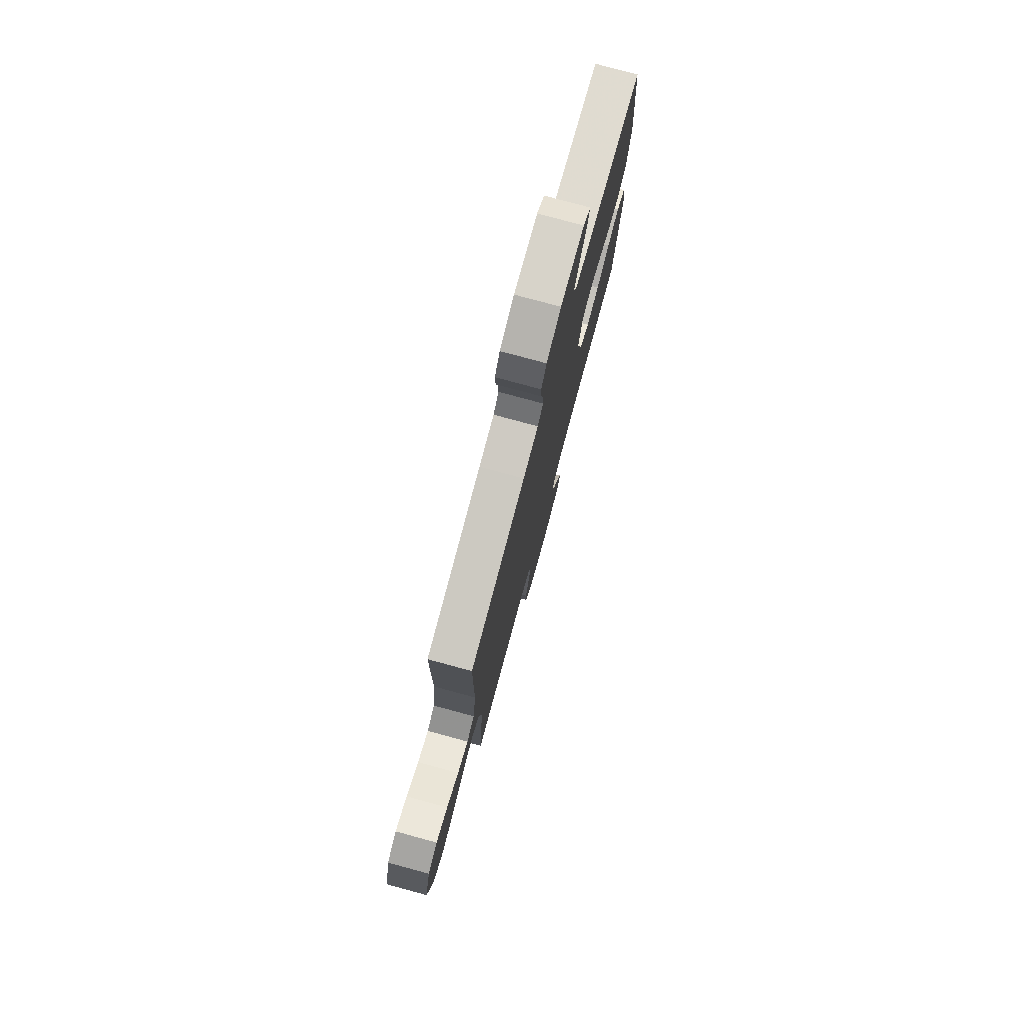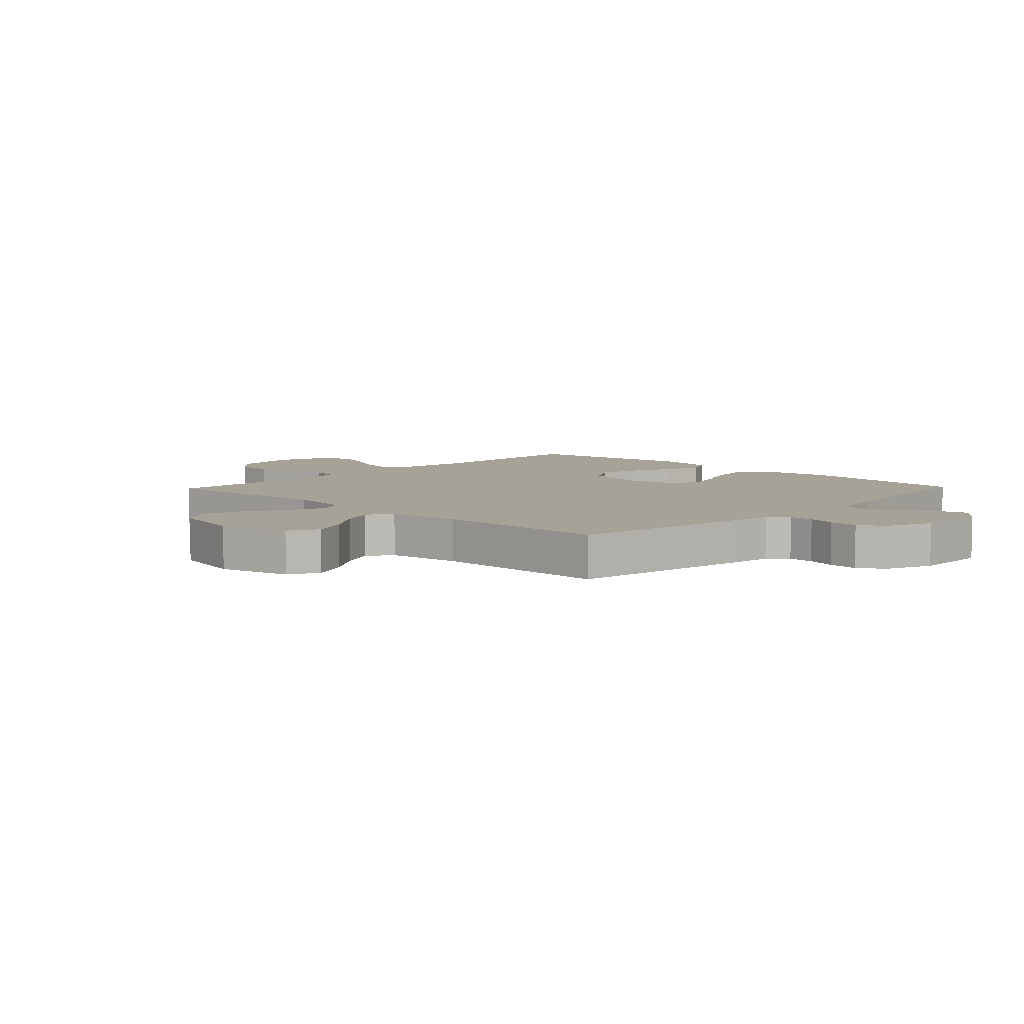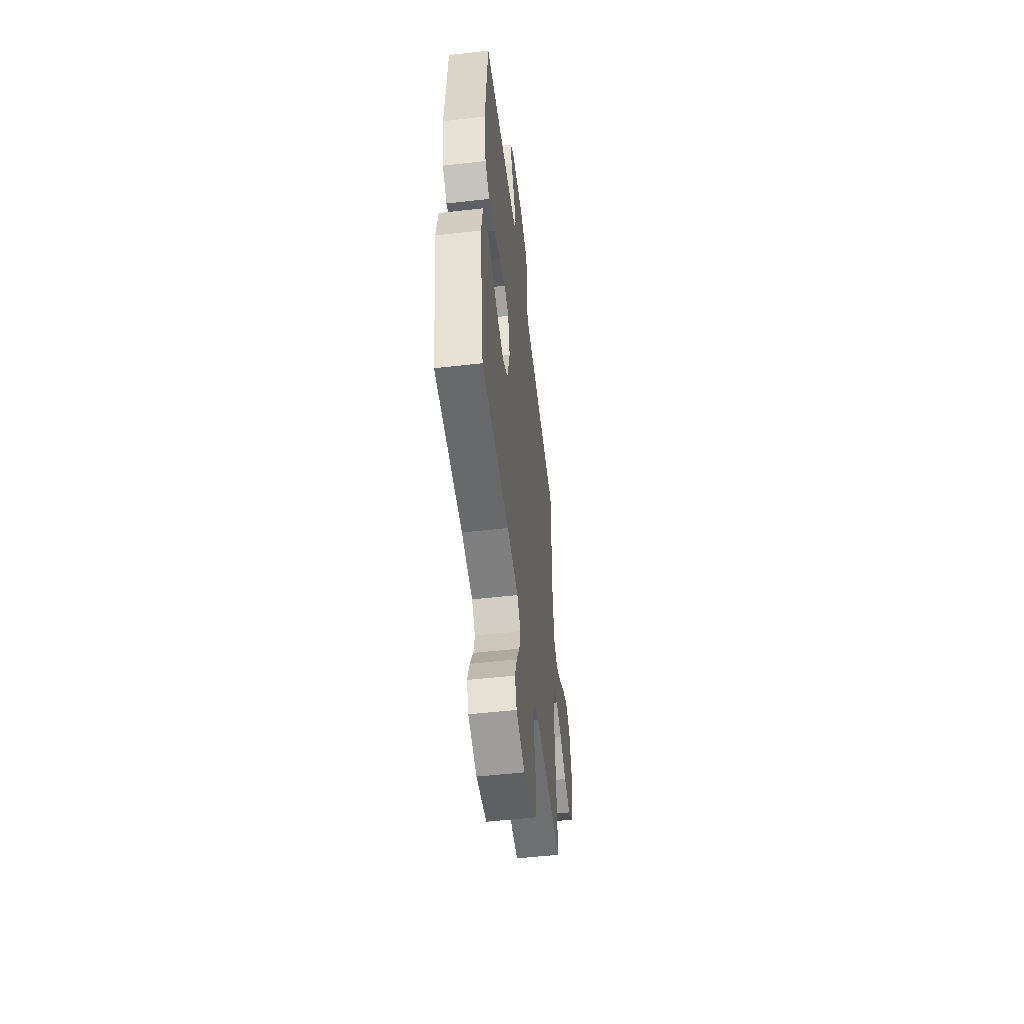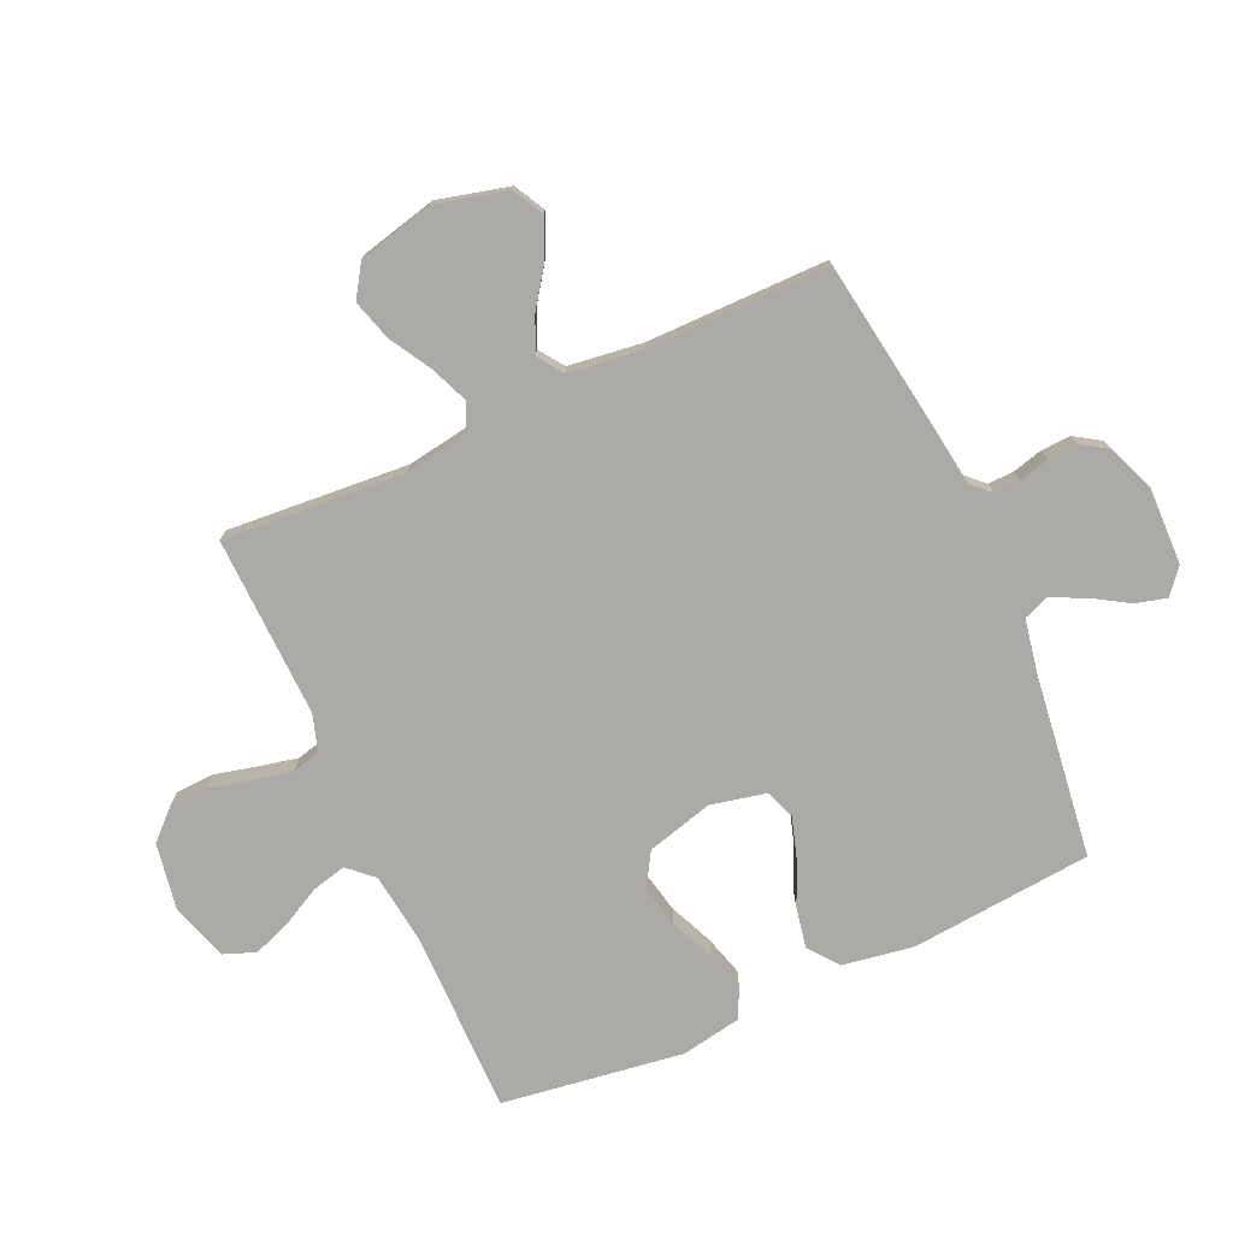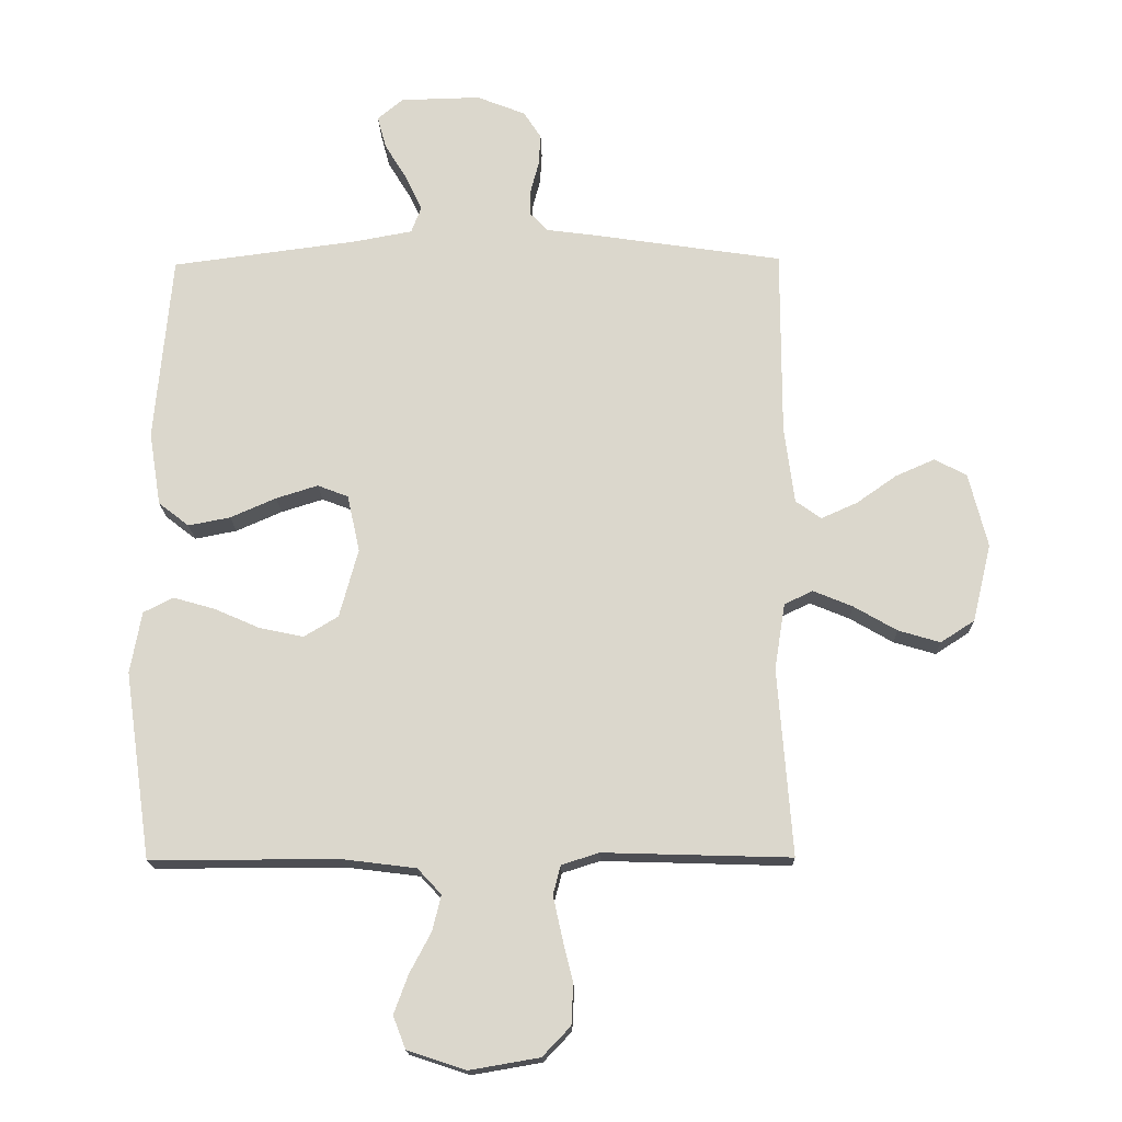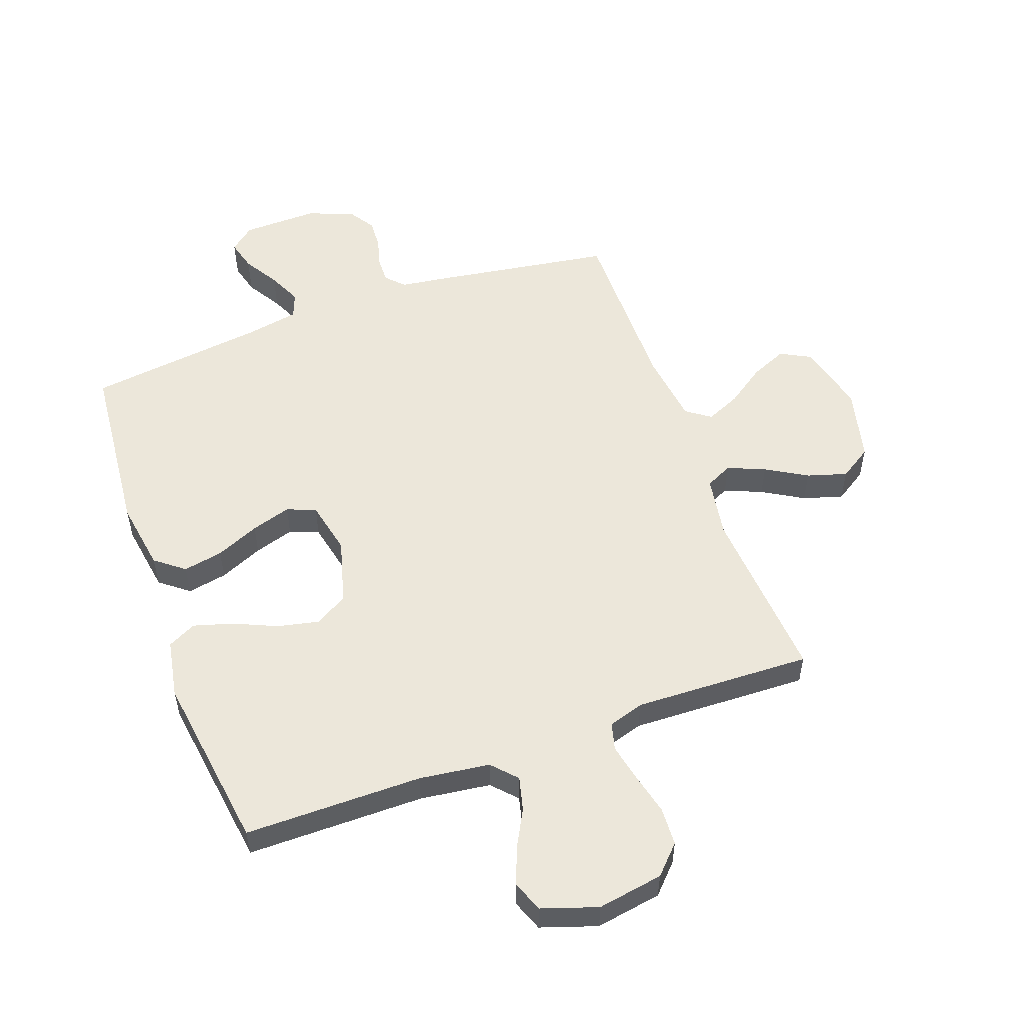
<metadata>
{"format":"obj","ext":"obj","renderer":"f3d","projection":"perspective","resolution":1024,"background":"white","views":[{"elev":77.8,"azim":-74.8,"up":"+Z"},{"elev":6.6,"azim":-46.2,"up":"+Y"},{"elev":-52.8,"azim":96.9,"up":"+Z"},{"elev":-76.0,"azim":-65.7,"up":"+Y"},{"elev":-17.3,"azim":-178.6,"up":"+Z"},{"elev":54.0,"azim":160.3,"up":"+Y"}]}
</metadata>
<code>
v 0.5 0.07 -0.5
v 0.2 0.07 -0.499
v 0.081 0.07 -0.514
v 0.043 0.07 -0.555
v 0.057 0.07 -0.612
v 0.091 0.07 -0.676
v 0.114 0.07 -0.738
v 0.094 0.07 -0.79
v 0 0.07 -0.821
v -0.111 0.07 -0.802
v -0.156 0.07 -0.755
v -0.159 0.07 -0.691
v -0.142 0.07 -0.621
v -0.128 0.07 -0.556
v -0.14 0.07 -0.51
v -0.2 0.07 -0.491
v -0.5 0.07 -0.5
v -0.477 0.07 -0.2
v -0.494 0.07 -0.095
v -0.539 0.07 -0.073
v -0.602 0.07 -0.099
v -0.671 0.07 -0.139
v -0.738 0.07 -0.159
v -0.792 0.07 -0.124
v -0.822 0.07 0
v -0.792 0.07 0.119
v -0.741 0.07 0.146
v -0.679 0.07 0.119
v -0.615 0.07 0.074
v -0.557 0.07 0.048
v -0.516 0.07 0.077
v -0.5 0.07 0.2
v -0.5 0.07 0.5
v -0.2 0.07 0.545
v -0.118 0.07 0.556
v -0.089 0.07 0.586
v -0.09 0.07 0.629
v -0.103 0.07 0.678
v -0.106 0.07 0.728
v -0.078 0.07 0.771
v 0 0.07 0.802
v 0.128 0.07 0.799
v 0.169 0.07 0.765
v 0.155 0.07 0.713
v 0.119 0.07 0.654
v 0.093 0.07 0.598
v 0.109 0.07 0.556
v 0.2 0.07 0.539
v 0.5 0.07 0.5
v 0.527 0.07 0.2
v 0.508 0.07 0.082
v 0.459 0.07 0.044
v 0.392 0.07 0.057
v 0.319 0.07 0.089
v 0.252 0.07 0.11
v 0.203 0.07 0.091
v 0.183 0.07 0
v 0.213 0.07 -0.11
v 0.268 0.07 -0.143
v 0.338 0.07 -0.128
v 0.411 0.07 -0.096
v 0.477 0.07 -0.077
v 0.525 0.07 -0.101
v 0.543 0.07 -0.2
v 0.5 0 -0.5
v 0.2 0 -0.499
v 0.081 0 -0.514
v 0.043 0 -0.555
v 0.057 0 -0.612
v 0.091 0 -0.676
v 0.114 0 -0.738
v 0.094 0 -0.79
v 0 0 -0.821
v -0.111 0 -0.802
v -0.156 0 -0.755
v -0.159 0 -0.691
v -0.142 0 -0.621
v -0.128 0 -0.556
v -0.14 0 -0.51
v -0.2 0 -0.491
v -0.5 0 -0.5
v -0.477 0 -0.2
v -0.494 0 -0.095
v -0.539 0 -0.073
v -0.602 0 -0.099
v -0.671 0 -0.139
v -0.738 0 -0.159
v -0.792 0 -0.124
v -0.822 0 0
v -0.792 0 0.119
v -0.741 0 0.146
v -0.679 0 0.119
v -0.615 0 0.074
v -0.557 0 0.048
v -0.516 0 0.077
v -0.5 0 0.2
v -0.5 0 0.5
v -0.2 0 0.545
v -0.118 0 0.556
v -0.089 0 0.586
v -0.09 0 0.629
v -0.103 0 0.678
v -0.106 0 0.728
v -0.078 0 0.771
v 0 0 0.802
v 0.128 0 0.799
v 0.169 0 0.765
v 0.155 0 0.713
v 0.119 0 0.654
v 0.093 0 0.598
v 0.109 0 0.556
v 0.2 0 0.539
v 0.5 0 0.5
v 0.527 0 0.2
v 0.508 0 0.082
v 0.459 0 0.044
v 0.392 0 0.057
v 0.319 0 0.089
v 0.252 0 0.11
v 0.203 0 0.091
v 0.183 0 0
v 0.213 0 -0.11
v 0.268 0 -0.143
v 0.338 0 -0.128
v 0.411 0 -0.096
v 0.477 0 -0.077
v 0.525 0 -0.101
v 0.543 0 -0.2
f 63 64 1 2
f 60 61 62 63
f 59 60 63 2
f 58 59 2 3
f 57 58 3 4
f 56 57 4
f 51 52 53 54
f 51 54 55
f 48 49 50 51
f 47 48 51 55
f 46 47 55 56
f 42 43 44 45
f 42 45 46
f 41 42 46
f 37 38 39 40
f 36 37 40 41
f 32 33 34 35
f 31 32 35
f 31 35 36
f 26 27 28 29
f 26 29 30
f 25 26 30
f 24 25 30
f 21 22 23 24
f 20 21 24 30
f 19 20 30 31
f 16 17 18
f 15 16 18 19
f 10 11 12 13
f 10 13 14
f 9 10 14
f 8 9 14 15
f 5 6 7 8
f 4 5 8 15
f 36 41 46 56
f 19 31 36 56
f 4 15 19 56
f 66 65 128 127
f 127 126 125 124
f 66 127 124 123
f 67 66 123 122
f 68 67 122 121
f 68 121 120
f 118 117 116 115
f 119 118 115
f 115 114 113 112
f 119 115 112 111
f 120 119 111 110
f 109 108 107 106
f 110 109 106
f 110 106 105
f 104 103 102 101
f 105 104 101 100
f 99 98 97 96
f 99 96 95
f 100 99 95
f 93 92 91 90
f 94 93 90
f 94 90 89
f 94 89 88
f 88 87 86 85
f 94 88 85 84
f 95 94 84 83
f 82 81 80
f 83 82 80 79
f 77 76 75 74
f 78 77 74
f 78 74 73
f 79 78 73 72
f 72 71 70 69
f 79 72 69 68
f 120 110 105 100
f 120 100 95 83
f 120 83 79 68
f 1 65 66 2
f 2 66 67 3
f 3 67 68 4
f 4 68 69 5
f 5 69 70 6
f 6 70 71 7
f 7 71 72 8
f 8 72 73 9
f 9 73 74 10
f 10 74 75 11
f 11 75 76 12
f 12 76 77 13
f 13 77 78 14
f 14 78 79 15
f 15 79 80 16
f 16 80 81 17
f 17 81 82 18
f 18 82 83 19
f 19 83 84 20
f 20 84 85 21
f 21 85 86 22
f 22 86 87 23
f 23 87 88 24
f 24 88 89 25
f 25 89 90 26
f 26 90 91 27
f 27 91 92 28
f 28 92 93 29
f 29 93 94 30
f 30 94 95 31
f 31 95 96 32
f 32 96 97 33
f 33 97 98 34
f 34 98 99 35
f 35 99 100 36
f 36 100 101 37
f 37 101 102 38
f 38 102 103 39
f 39 103 104 40
f 40 104 105 41
f 41 105 106 42
f 42 106 107 43
f 43 107 108 44
f 44 108 109 45
f 45 109 110 46
f 46 110 111 47
f 47 111 112 48
f 48 112 113 49
f 49 113 114 50
f 50 114 115 51
f 51 115 116 52
f 52 116 117 53
f 53 117 118 54
f 54 118 119 55
f 55 119 120 56
f 56 120 121 57
f 57 121 122 58
f 58 122 123 59
f 59 123 124 60
f 60 124 125 61
f 61 125 126 62
f 62 126 127 63
f 63 127 128 64
f 64 128 65 1

</code>
